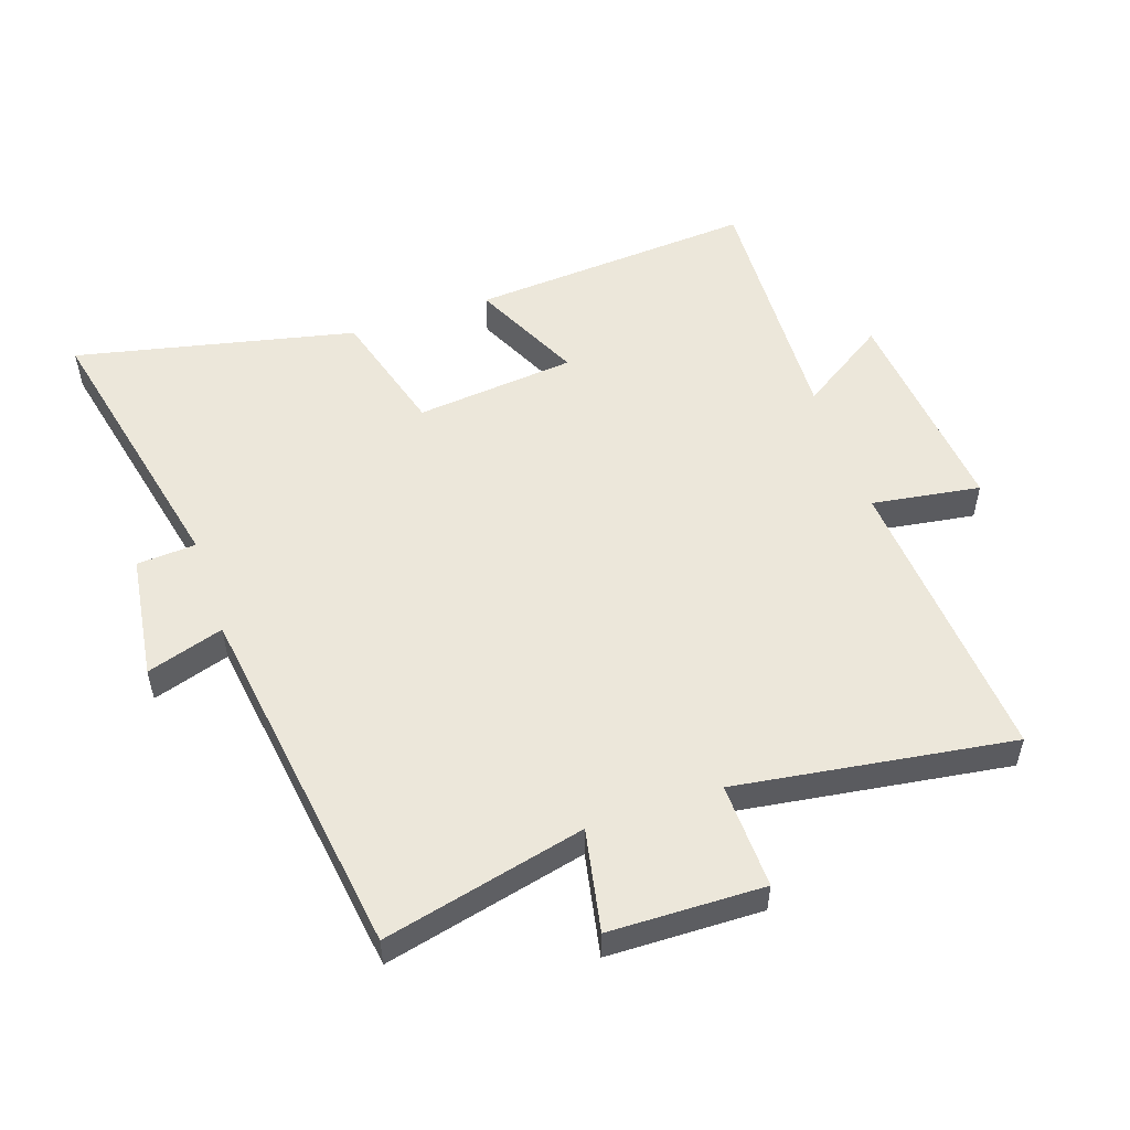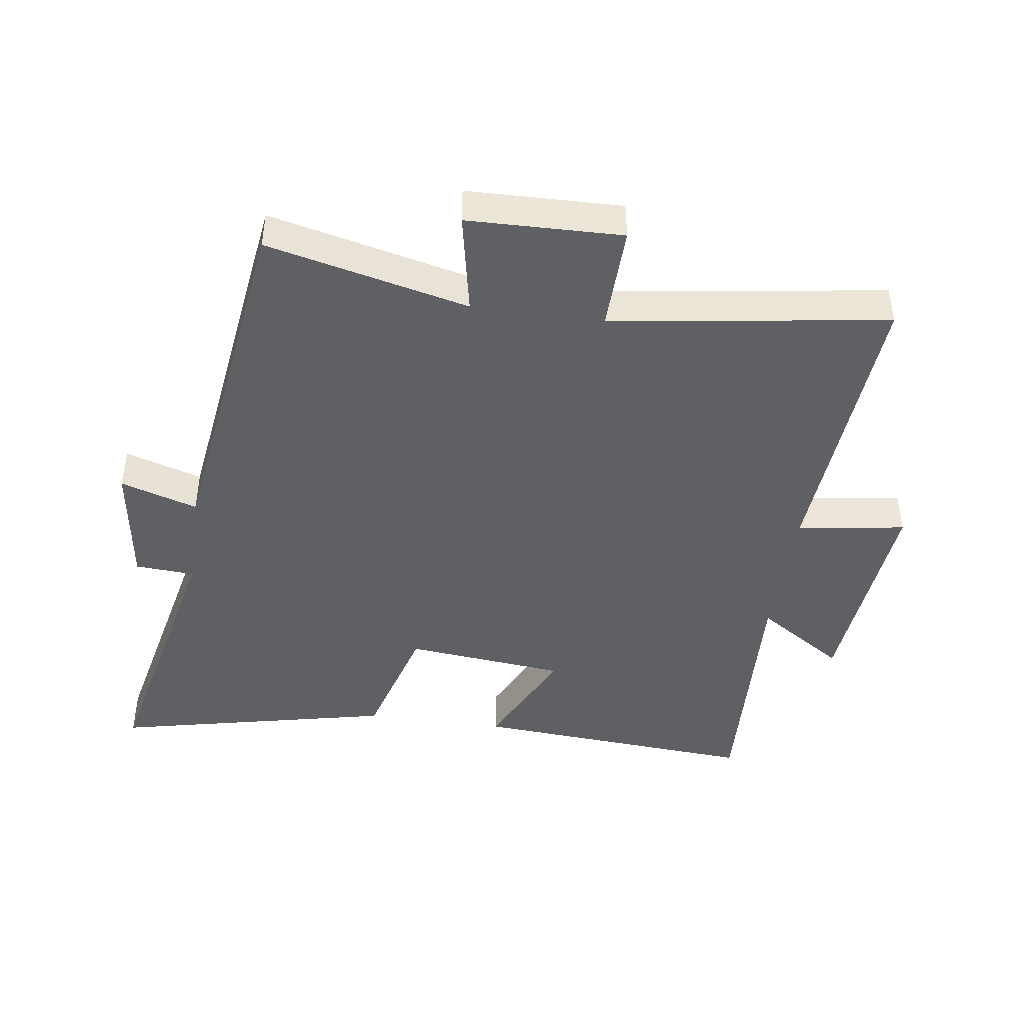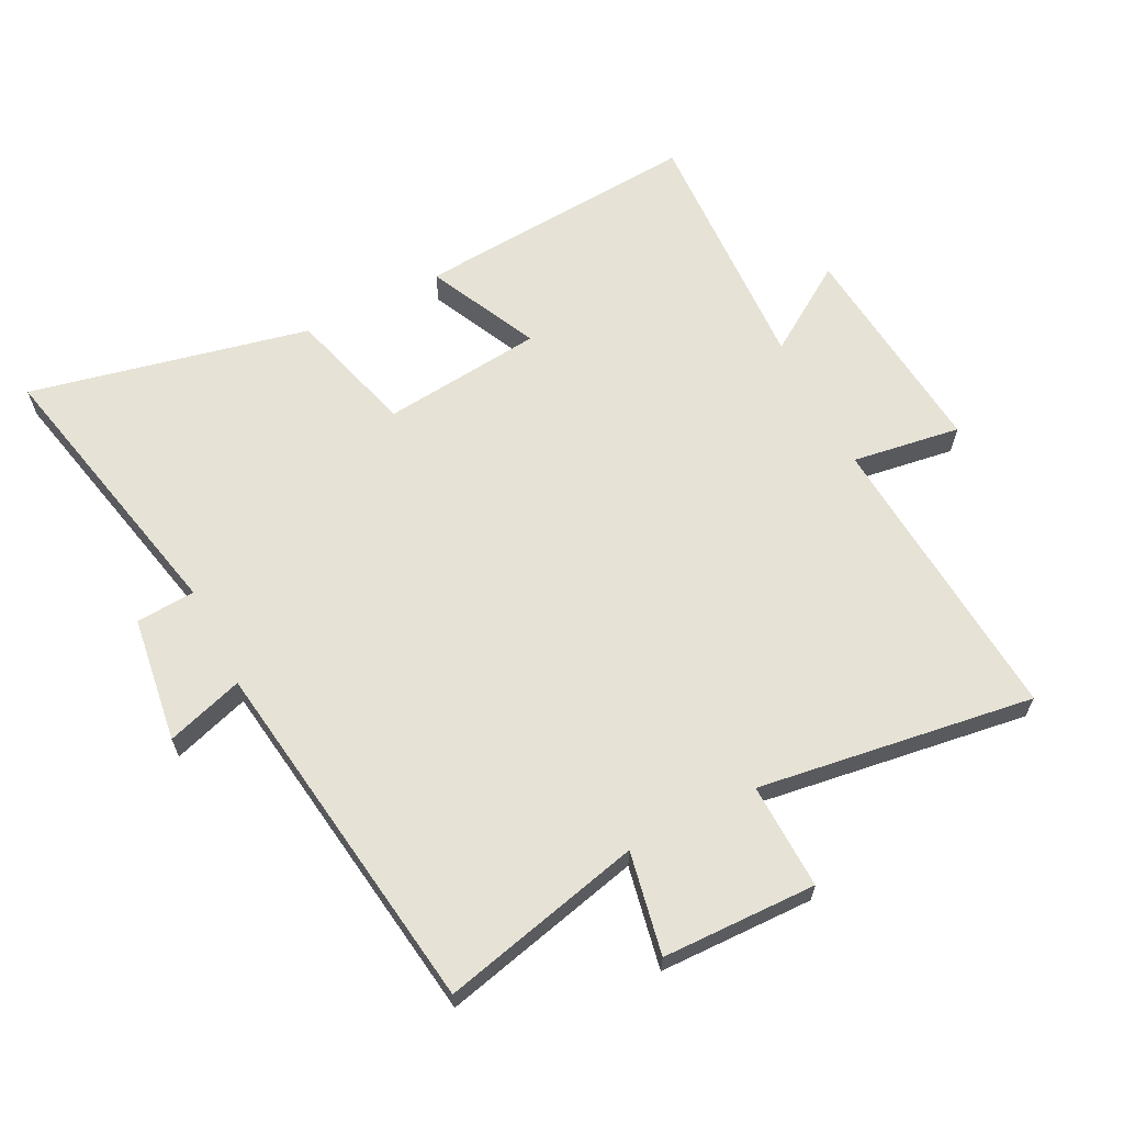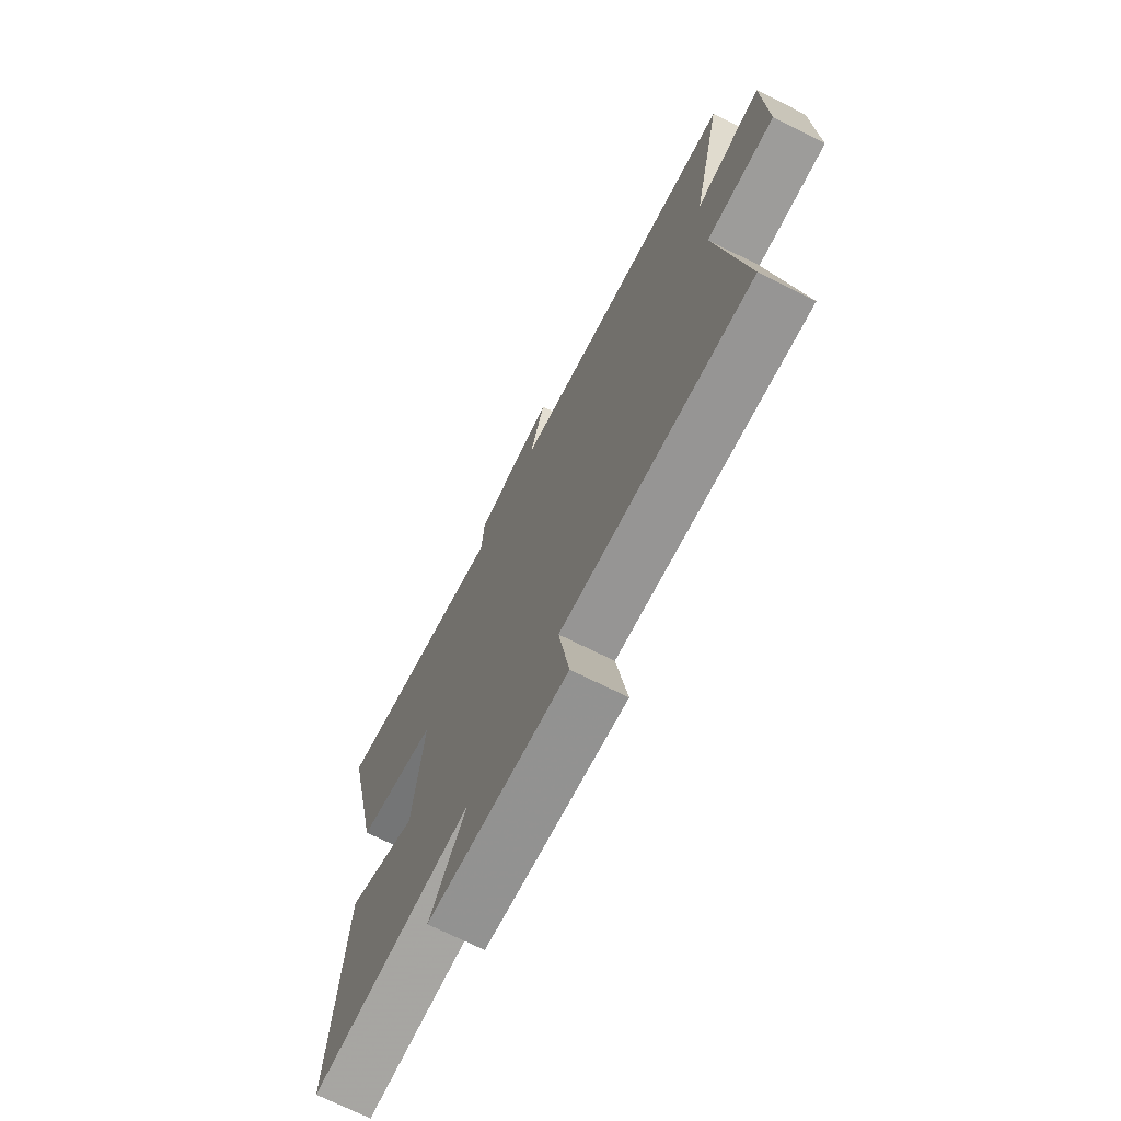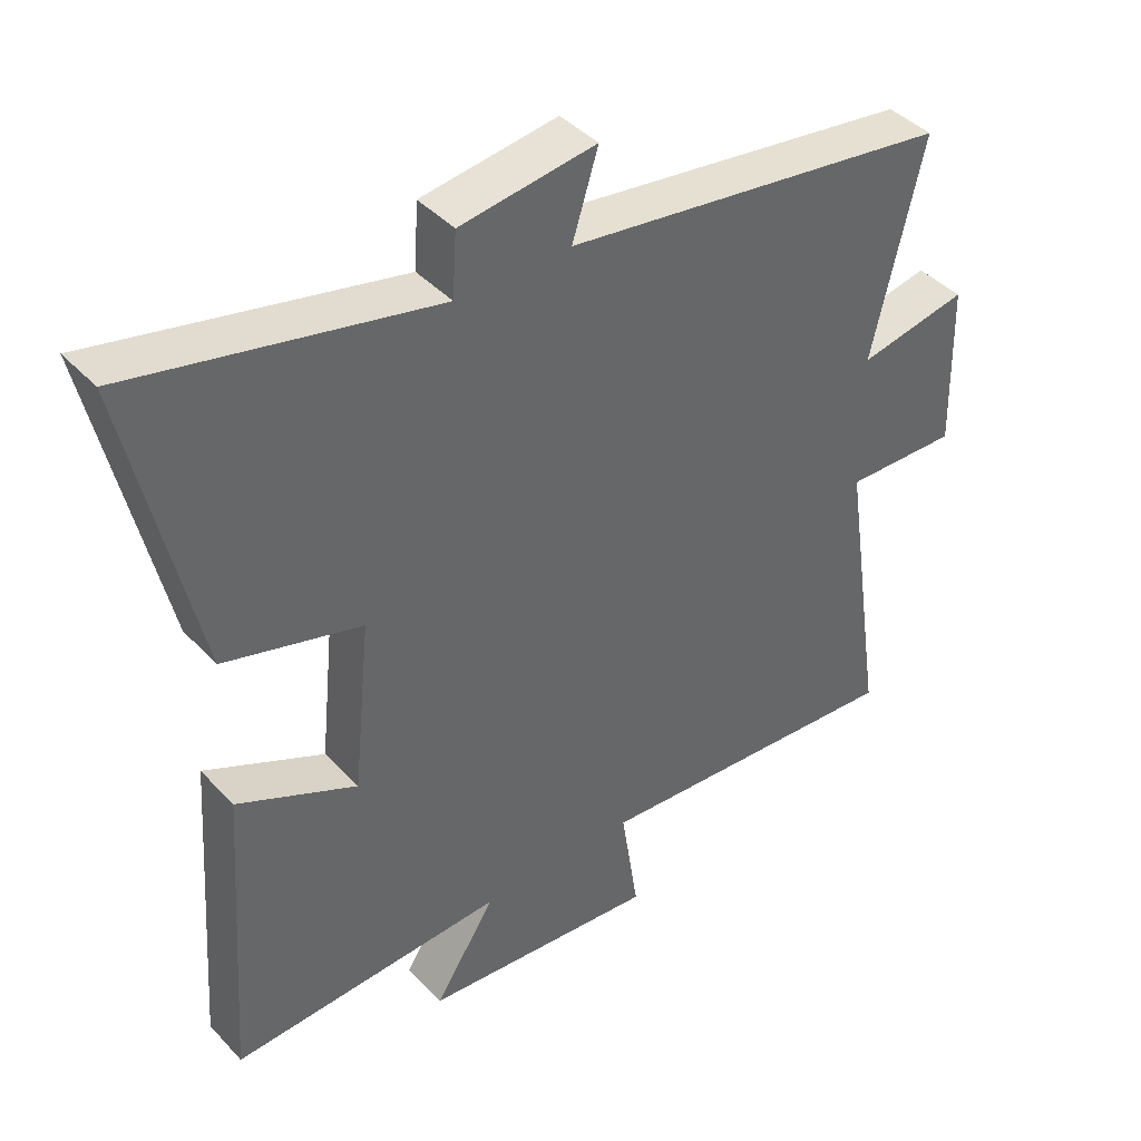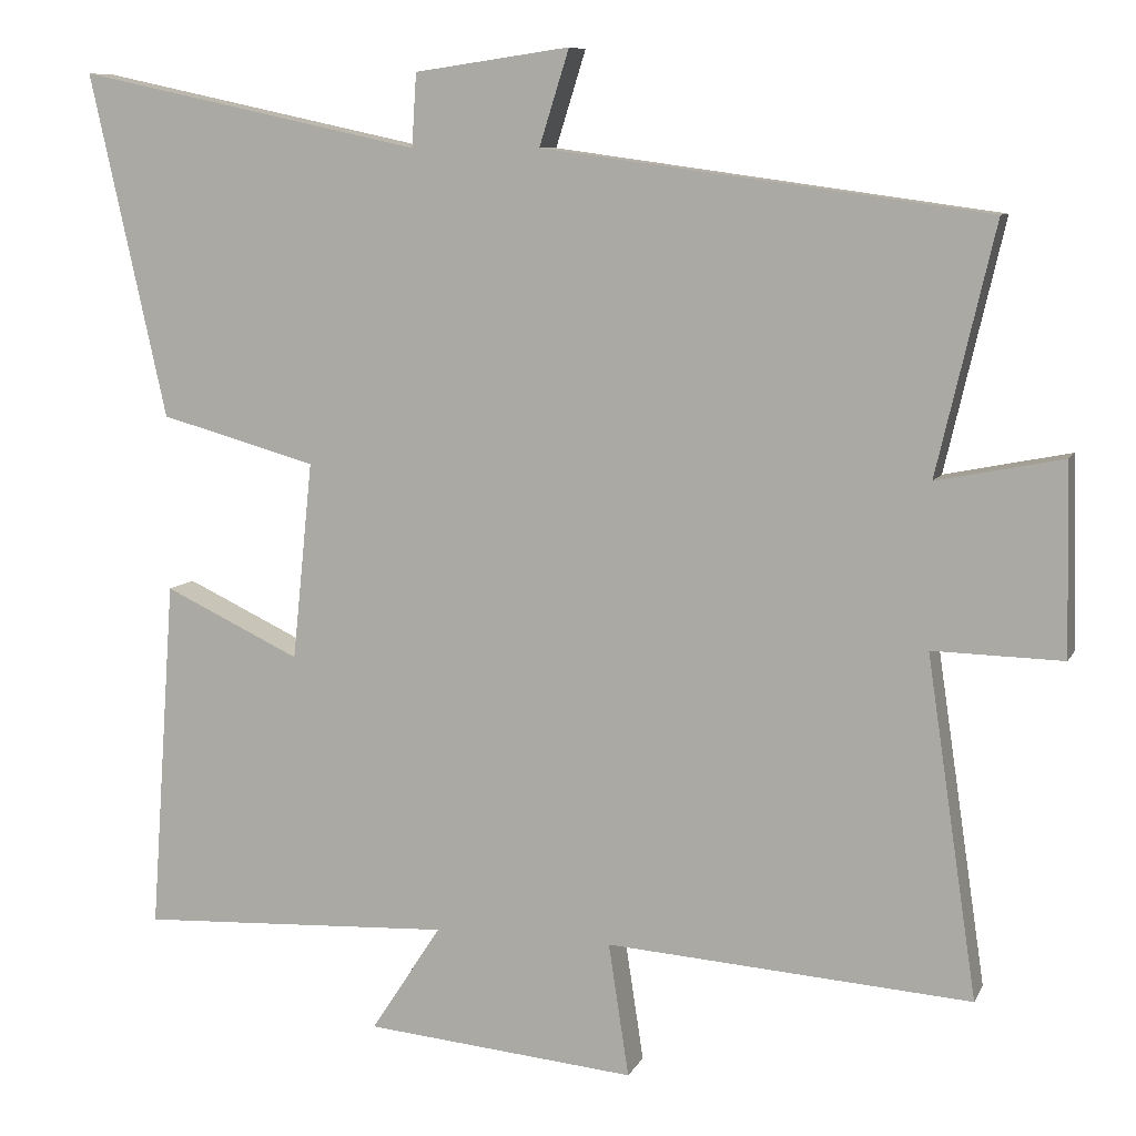
<metadata>
{"format":"obj","ext":"obj","renderer":"f3d","projection":"perspective","resolution":1024,"background":"white","views":[{"elev":53.0,"azim":71.1,"up":"+Y"},{"elev":-44.1,"azim":81.9,"up":"+Y"},{"elev":63.9,"azim":62.9,"up":"+Y"},{"elev":-71.4,"azim":63.4,"up":"+Z"},{"elev":41.6,"azim":-38.7,"up":"+Z"},{"elev":8.5,"azim":17.0,"up":"+Z"}]}
</metadata>
<code>
v -0.532 0.07 -0.519
v -0.5 0.07 -0.07
v -0.326 0.07 -0.152
v -0.3 0.07 0.1
v -0.5 0.07 0.156
v -0.598 0.07 0.595
v -0.158 0.07 0.5
v -0.152 0.07 0.593
v 0.046 0.07 0.621
v 0.008 0.07 0.5
v 0.574 0.07 0.422
v 0.5 0.07 0.106
v 0.66 0.07 0.138
v 0.666 0.07 -0.104
v 0.5 0.07 -0.1
v 0.564 0.07 -0.533
v 0.099 0.07 -0.5
v 0.125 0.07 -0.67
v -0.221 0.07 -0.638
v -0.131 0.07 -0.5
v -0.532 0 -0.519
v -0.5 0 -0.07
v -0.326 0 -0.152
v -0.3 0 0.1
v -0.5 0 0.156
v -0.598 0 0.595
v -0.158 0 0.5
v -0.152 0 0.593
v 0.046 0 0.621
v 0.008 0 0.5
v 0.574 0 0.422
v 0.5 0 0.106
v 0.66 0 0.138
v 0.666 0 -0.104
v 0.5 0 -0.1
v 0.564 0 -0.533
v 0.099 0 -0.5
v 0.125 0 -0.67
v -0.221 0 -0.638
v -0.131 0 -0.5
f 17 18 19 20
f 15 16 17
f 15 17 20
f 12 13 14 15
f 12 15 20 1
f 10 11 12
f 7 8 9 10
f 7 10 12
f 4 5 6 7
f 3 4 7 12
f 1 2 3
f 1 3 12
f 40 39 38 37
f 37 36 35
f 40 37 35
f 35 34 33 32
f 21 40 35 32
f 32 31 30
f 30 29 28 27
f 32 30 27
f 27 26 25 24
f 32 27 24 23
f 23 22 21
f 32 23 21
f 1 21 22 2
f 2 22 23 3
f 3 23 24 4
f 4 24 25 5
f 5 25 26 6
f 6 26 27 7
f 7 27 28 8
f 8 28 29 9
f 9 29 30 10
f 10 30 31 11
f 11 31 32 12
f 12 32 33 13
f 13 33 34 14
f 14 34 35 15
f 15 35 36 16
f 16 36 37 17
f 17 37 38 18
f 18 38 39 19
f 19 39 40 20
f 20 40 21 1

</code>
